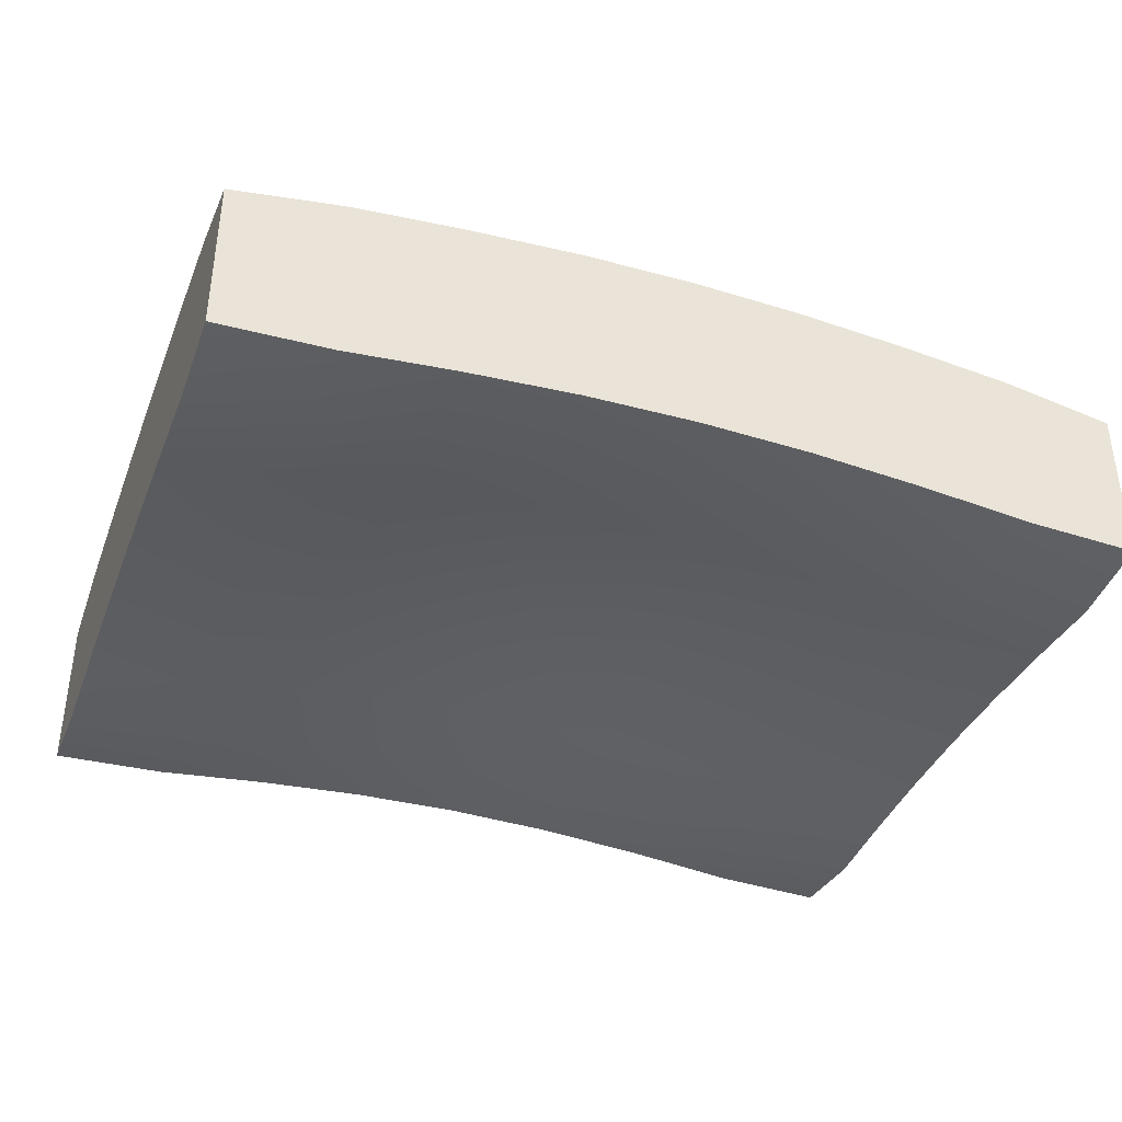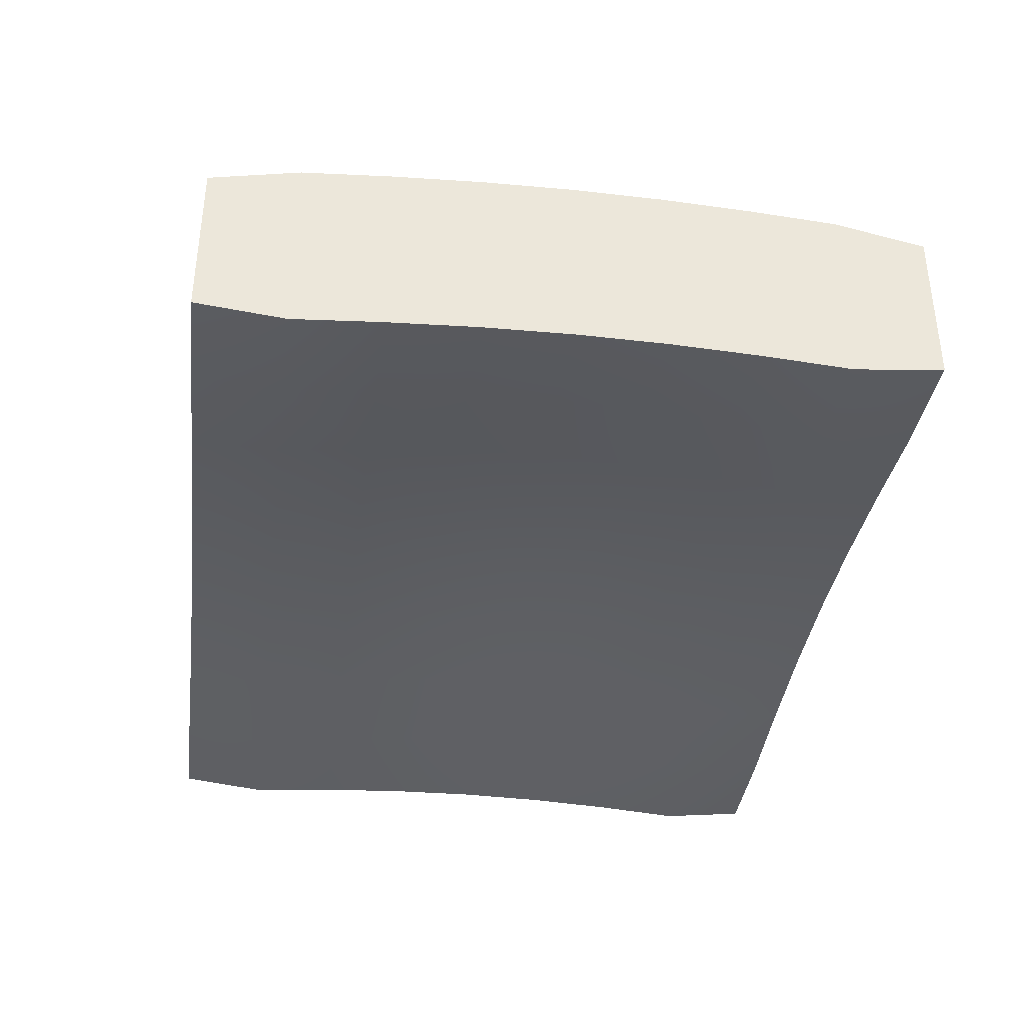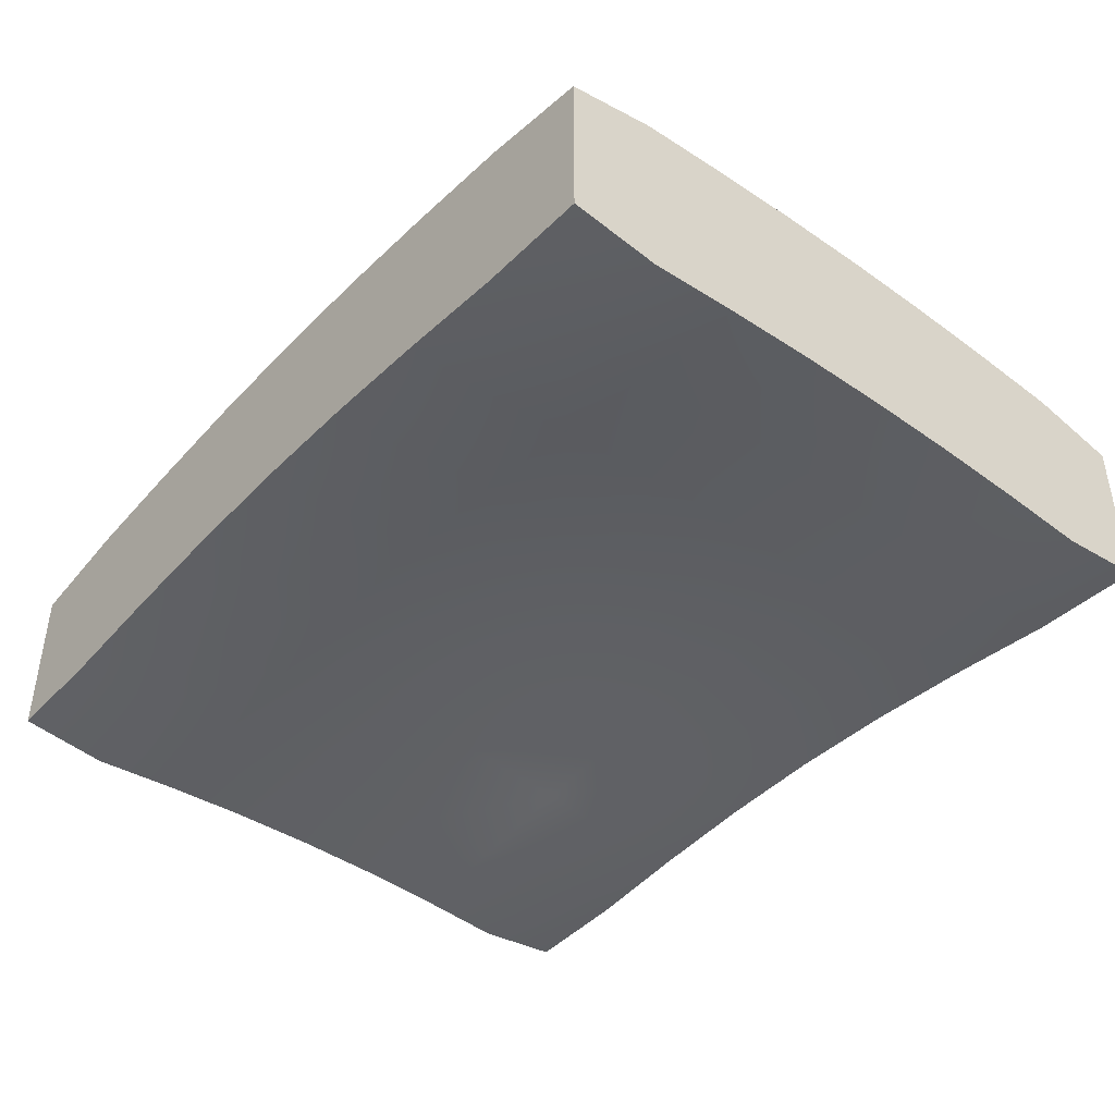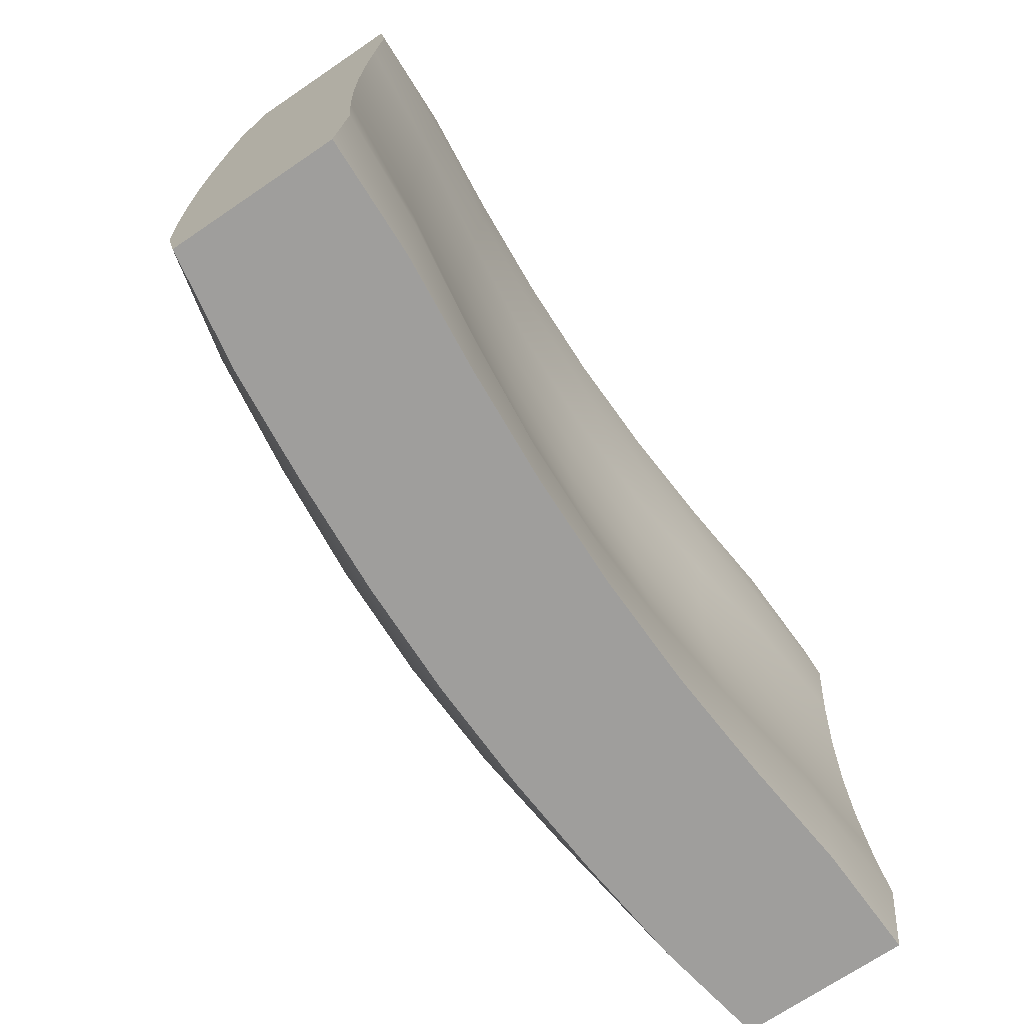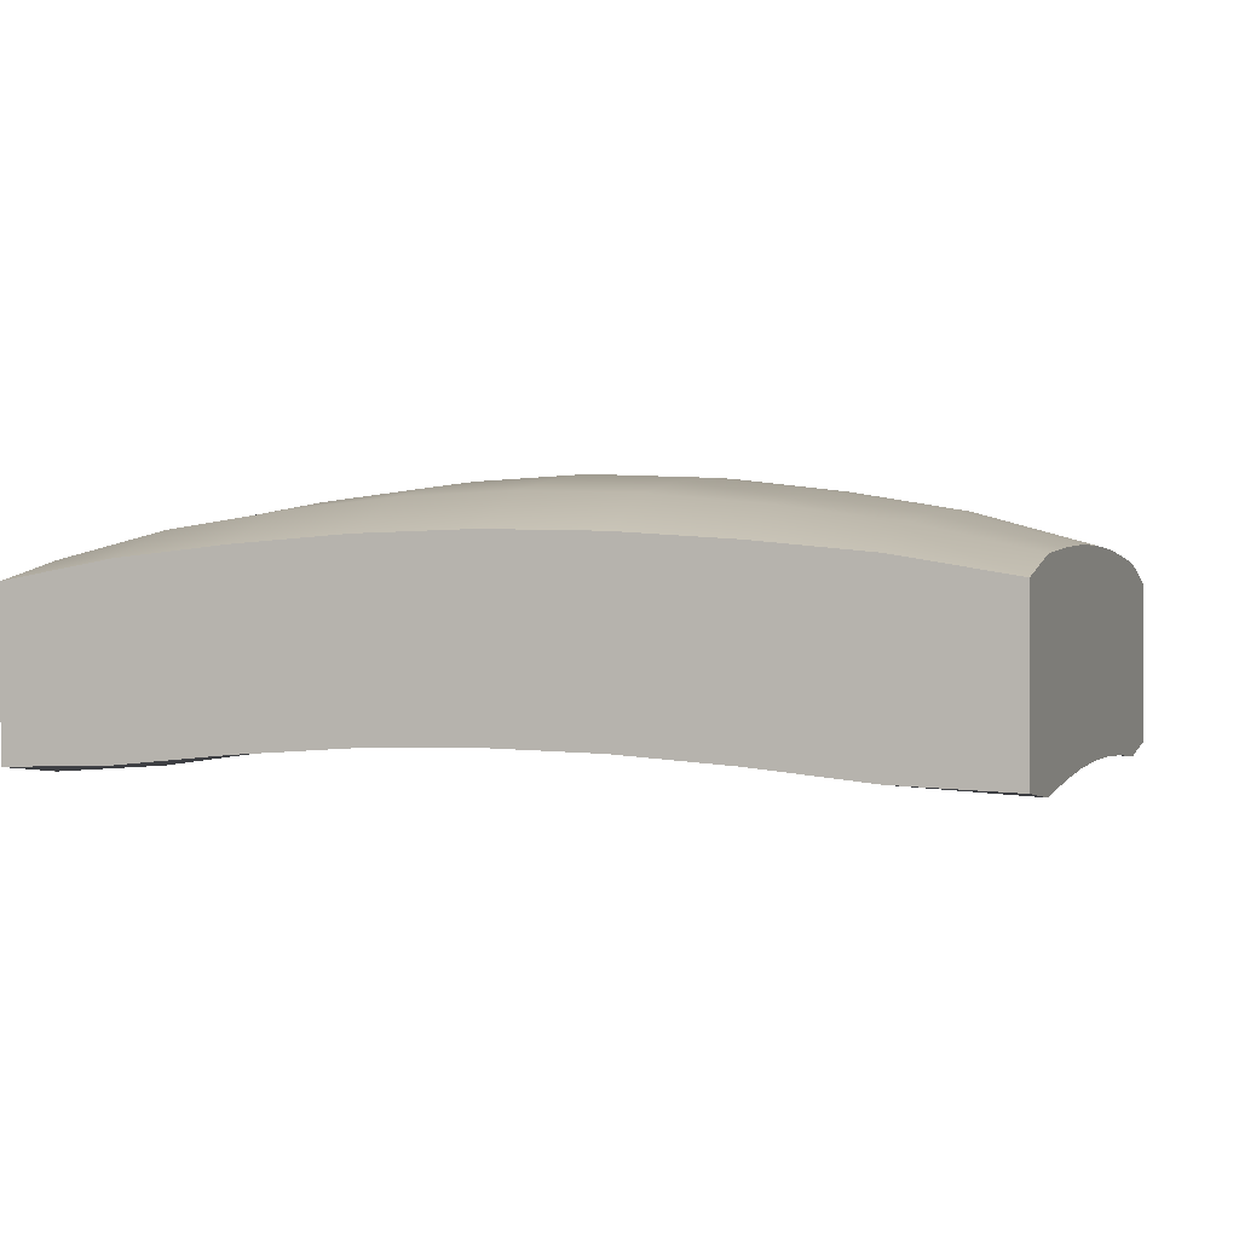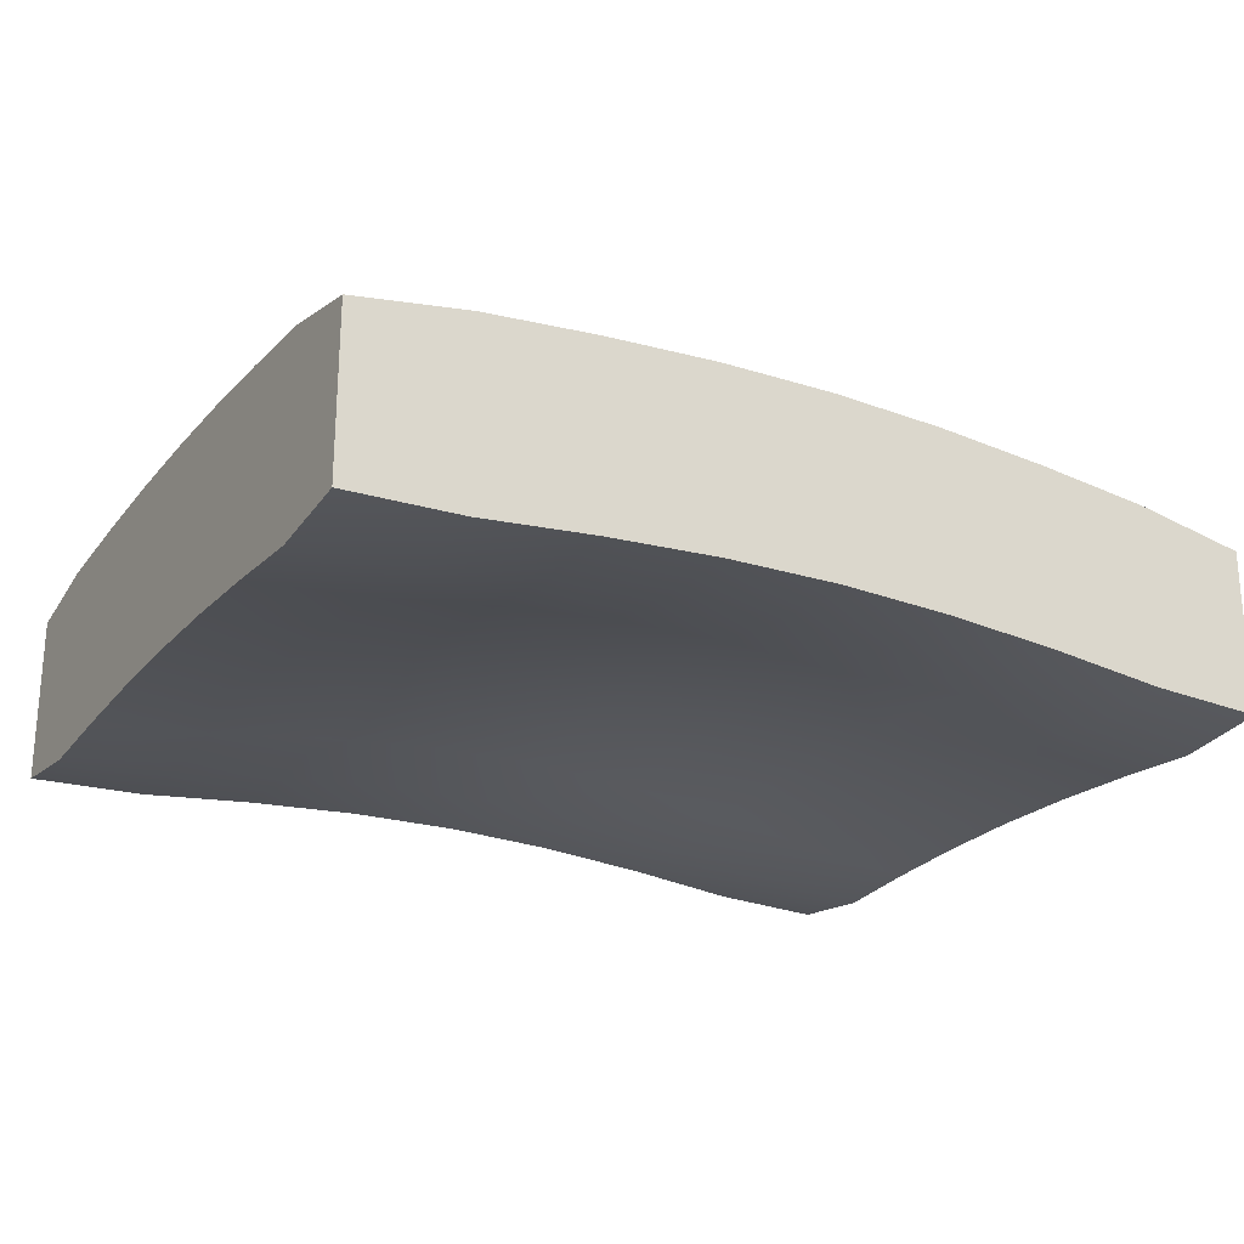
<metadata>
{"format":"obj","ext":"obj","renderer":"f3d","projection":"perspective","resolution":1024,"background":"white","views":[{"elev":-38.0,"azim":-20.3,"up":"+Y"},{"elev":-36.7,"azim":-97.6,"up":"+Y"},{"elev":-42.3,"azim":-129.8,"up":"+Y"},{"elev":-71.0,"azim":-55.9,"up":"+Z"},{"elev":0.4,"azim":19.1,"up":"+Y"},{"elev":-23.7,"azim":149.9,"up":"+Y"}]}
</metadata>
<code>
o defaultMaterial.001
v 0.5935 0.6962 0.4991
v 0.5935 0.6493 0.656
v 0.7914 0.6151 0.656
v 0.7914 0.6499 0.4991
v -0.5935 0.6962 0.4991
v -0.7914 0.6499 0.4991
v -0.7914 0.6151 0.656
v -0.5935 0.6493 0.656
v -0.5935 0.7239 -0.1283
v -0.7914 0.6694 -0.1283
v -0.7914 0.6721 0.02854
v -0.5935 0.7277 0.02854
v 0.5935 0.7239 -0.1283
v 0.5935 0.7277 0.02854
v 0.7914 0.6721 0.02854
v 0.7914 0.6694 -0.1283
v 0.1978 0.781 -0.1283
v 0.1978 0.7865 0.02854
v 0.3957 0.7619 0.02854
v 0.3957 0.7572 -0.1283
v 0.1978 0.7428 0.4991
v 0.1978 0.6828 0.656
v 0.3957 0.6691 0.656
v 0.3957 0.7237 0.4991
v -0.1978 0.781 -0.1283
v -0.3957 0.7572 -0.1283
v -0.3957 0.7619 0.02854
v -0.1978 0.7865 0.02854
v -0.1978 0.7428 0.4991
v -0.3957 0.7237 0.4991
v -0.3957 0.6691 0.656
v -0.1978 0.6828 0.656
v -0.1978 0.781 0.1854
v -0.3957 0.7572 0.1854
v -0.3957 0.7438 0.3423
v -0.1978 0.7656 0.3423
v 0.1978 0.781 0.1854
v 0.1978 0.7656 0.3423
v 0.3957 0.7438 0.3423
v 0.3957 0.7572 0.1854
v -0.5935 0.7239 0.1854
v -0.7914 0.6694 0.1854
v -0.7914 0.6616 0.3423
v -0.5935 0.7129 0.3423
v 0.5935 0.7239 0.1854
v 0.5935 0.7129 0.3423
v 0.7914 0.6616 0.3423
v 0.7914 0.6694 0.1854
v -0.1978 0.7428 -0.4421
v -0.3957 0.7237 -0.4421
v -0.3957 0.7438 -0.2852
v -0.1978 0.7656 -0.2852
v 0.1978 0.7428 -0.4421
v 0.1978 0.7656 -0.2852
v 0.3957 0.7438 -0.2852
v 0.3957 0.7237 -0.4421
v 0.5935 0.6962 -0.4421
v 0.5935 0.7129 -0.2852
v 0.7914 0.6616 -0.2852
v 0.7914 0.6499 -0.4421
v -0.5935 0.6962 -0.4421
v -0.7914 0.6499 -0.4421
v -0.7914 0.6616 -0.2852
v -0.5935 0.7129 -0.2852
v -0.5935 0.6493 -0.5989
v -0.7914 0.6151 -0.5989
v 0.5935 0.6493 -0.5989
v 0.7914 0.6151 -0.5989
v 0.1978 0.6828 -0.5989
v 0.3957 0.6691 -0.5989
v -0.1978 0.6828 -0.5989
v -0.3957 0.6691 -0.5989
v 0 0.6878 -0.5989
v 0 0.7498 -0.4421
v 0 0.7736 -0.2852
v 0 0.7899 -0.1283
v 0 0.796 0.02854
v 0 0.7899 0.1854
v 0 0.7736 0.3423
v 0 0.7498 0.4991
v 0 0.6878 0.656
v 0.5935 0.3256 0.4991
v 0.7914 0.3115 0.4991
v 0.7914 0.3289 0.656
v 0.5935 0.3359 0.656
v -0.5935 0.3256 0.4991
v -0.5935 0.3359 0.656
v -0.7914 0.3289 0.656
v -0.7914 0.3115 0.4991
v -0.5935 0.3533 -0.1283
v -0.5935 0.3572 0.02854
v -0.7914 0.3337 0.02854
v -0.7914 0.331 -0.1283
v 0.5935 0.3533 -0.1283
v 0.7914 0.331 -0.1283
v 0.7914 0.3337 0.02854
v 0.5935 0.3572 0.02854
v 0.1978 0.4105 -0.1283
v 0.3957 0.3867 -0.1283
v 0.3957 0.3914 0.02854
v 0.1978 0.416 0.02854
v 0.1978 0.3723 0.4991
v 0.3957 0.3532 0.4991
v 0.3957 0.3557 0.656
v 0.1978 0.3694 0.656
v -0.1978 0.4105 -0.1283
v -0.1978 0.416 0.02854
v -0.3957 0.3914 0.02854
v -0.3957 0.3867 -0.1283
v -0.1978 0.3723 0.4991
v -0.1978 0.3694 0.656
v -0.3957 0.3557 0.656
v -0.3957 0.3532 0.4991
v -0.1978 0.4105 0.1854
v -0.1978 0.3951 0.3423
v -0.3957 0.3733 0.3423
v -0.3957 0.3867 0.1854
v 0.1978 0.4105 0.1854
v 0.3957 0.3867 0.1854
v 0.3957 0.3733 0.3423
v 0.1978 0.3951 0.3423
v -0.5935 0.3533 0.1854
v -0.5935 0.3423 0.3423
v -0.7914 0.3233 0.3423
v -0.7914 0.331 0.1854
v 0.5935 0.3533 0.1854
v 0.7914 0.331 0.1854
v 0.7914 0.3233 0.3423
v 0.5935 0.3423 0.3423
v -0.1978 0.3723 -0.4421
v -0.1978 0.3951 -0.2852
v -0.3957 0.3733 -0.2852
v -0.3957 0.3532 -0.4421
v 0.1978 0.3723 -0.4421
v 0.3957 0.3532 -0.4421
v 0.3957 0.3733 -0.2852
v 0.1978 0.3951 -0.2852
v 0.5935 0.3256 -0.4421
v 0.7914 0.3115 -0.4421
v 0.7914 0.3233 -0.2852
v 0.5935 0.3423 -0.2852
v -0.5935 0.3256 -0.4421
v -0.5935 0.3423 -0.2852
v -0.7914 0.3233 -0.2852
v -0.7914 0.3115 -0.4421
v -0.5935 0.3359 -0.5989
v -0.7914 0.3289 -0.5989
v 0.5935 0.3359 -0.5989
v 0.7914 0.3289 -0.5989
v 0.1978 0.3694 -0.5989
v 0.3957 0.3557 -0.5989
v -0.1978 0.3694 -0.5989
v -0.3957 0.3557 -0.5989
v 0 0.3743 -0.5989
v 0 0.3792 -0.4421
v 0 0.403 -0.2852
v 0 0.4194 -0.1283
v 0 0.4254 0.02854
v 0 0.4194 0.1854
v 0 0.403 0.3423
v 0 0.3792 0.4991
v 0 0.3743 0.656
v -0.1978 0.6828 -0.5989
v -0.1978 0.3694 -0.5989
v -0.3957 0.3557 -0.5989
v -0.3957 0.6691 -0.5989
v 0 0.6878 -0.5989
v 0 0.3743 -0.5989
v -0.7914 0.6151 -0.5989
v -0.7914 0.3289 -0.5989
v -0.7914 0.3115 -0.4421
v -0.7914 0.6499 -0.4421
v 0.7914 0.6694 -0.1283
v 0.7914 0.331 -0.1283
v 0.7914 0.3233 -0.2852
v 0.7914 0.6616 -0.2852
v -0.3957 0.6691 0.656
v -0.3957 0.3557 0.656
v -0.1978 0.3694 0.656
v -0.1978 0.6828 0.656
v 0 0.3743 0.656
v 0 0.6878 0.656
v -0.5935 0.6493 -0.5989
v -0.5935 0.3359 -0.5989
v -0.7914 0.3289 -0.5989
v -0.7914 0.6151 -0.5989
v 0.7914 0.6721 0.02854
v 0.7914 0.3337 0.02854
v -0.7914 0.6151 0.656
v -0.7914 0.3289 0.656
v -0.5935 0.3359 0.656
v -0.5935 0.6493 0.656
v -0.7914 0.6616 -0.2852
v -0.7914 0.3233 -0.2852
v -0.7914 0.331 -0.1283
v -0.7914 0.6694 -0.1283
v 0.7914 0.6694 0.1854
v 0.7914 0.331 0.1854
v -0.7914 0.3337 0.02854
v -0.7914 0.6721 0.02854
v 0.7914 0.6499 0.4991
v 0.7914 0.3115 0.4991
v 0.7914 0.3233 0.3423
v 0.7914 0.6616 0.3423
v 0.5935 0.6493 -0.5989
v 0.5935 0.3359 -0.5989
v 0.3957 0.3557 -0.5989
v 0.3957 0.6691 -0.5989
v -0.7914 0.331 0.1854
v -0.7914 0.6694 0.1854
v 0.3957 0.6691 0.656
v 0.3957 0.3557 0.656
v 0.5935 0.3359 0.656
v 0.5935 0.6493 0.656
v -0.7914 0.6616 0.3423
v -0.7914 0.3233 0.3423
v -0.7914 0.3115 0.4991
v -0.7914 0.6499 0.4991
v 0.1978 0.3694 -0.5989
v 0.1978 0.6828 -0.5989
v 0.1978 0.6828 0.656
v 0.1978 0.3694 0.656
v 0.7914 0.3115 -0.4421
v 0.7914 0.6499 -0.4421
v 0.7914 0.3289 -0.5989
v 0.7914 0.6151 -0.5989
v 0.7914 0.6151 0.656
v 0.7914 0.3289 0.656
v 0.7914 0.6151 -0.5989
v 0.7914 0.3289 -0.5989
v 0.7914 0.3289 0.656
v 0.7914 0.6151 0.656
v -0.7914 0.3289 0.656
v -0.7914 0.6151 0.656
f 4 1 2
f 2 3 4
f 8 5 6
f 6 7 8
f 12 9 10
f 10 11 12
f 16 13 14
f 14 15 16
f 20 17 18
f 18 19 20
f 24 21 22
f 22 23 24
f 28 25 26
f 26 27 28
f 32 29 30
f 30 31 32
f 36 33 34
f 34 35 36
f 40 37 38
f 38 39 40
f 44 41 42
f 42 43 44
f 48 45 46
f 46 47 48
f 52 49 50
f 50 51 52
f 56 53 54
f 54 55 56
f 60 57 58
f 58 59 60
f 64 61 62
f 62 63 64
f 29 36 35
f 35 30 29
f 39 38 21
f 21 24 39
f 5 44 43
f 43 6 5
f 47 46 1
f 1 4 47
f 15 14 45
f 45 48 15
f 41 12 11
f 11 42 41
f 19 18 37
f 37 40 19
f 33 28 27
f 27 34 33
f 25 52 51
f 51 26 25
f 55 54 17
f 17 20 55
f 59 58 13
f 13 16 59
f 9 64 63
f 63 10 9
f 61 65 66
f 66 62 61
f 68 67 57
f 57 60 68
f 70 69 53
f 53 56 70
f 49 71 72
f 72 50 49
f 67 70 56
f 56 57 67
f 58 55 20
f 20 13 58
f 14 19 40
f 40 45 14
f 46 39 24
f 24 1 46
f 57 56 55
f 55 58 57
f 45 40 39
f 39 46 45
f 13 20 19
f 19 14 13
f 1 24 23
f 23 2 1
f 69 73 74
f 74 53 69
f 54 75 76
f 76 17 54
f 18 77 78
f 78 37 18
f 38 79 80
f 80 21 38
f 53 74 75
f 75 54 53
f 37 78 79
f 79 38 37
f 21 80 81
f 81 22 21
f 17 76 77
f 77 18 17
f 74 73 71
f 71 49 74
f 76 75 52
f 52 25 76
f 78 77 28
f 28 33 78
f 80 79 36
f 36 29 80
f 75 74 49
f 49 52 75
f 79 78 33
f 33 36 79
f 81 80 29
f 29 32 81
f 77 76 25
f 25 28 77
f 50 72 65
f 65 61 50
f 26 51 64
f 64 9 26
f 34 27 12
f 12 41 34
f 30 35 44
f 44 5 30
f 51 50 61
f 61 64 51
f 35 34 41
f 41 44 35
f 27 26 9
f 9 12 27
f 31 30 5
f 5 8 31
f 85 82 83
f 83 84 85
f 89 86 87
f 87 88 89
f 93 90 91
f 91 92 93
f 97 94 95
f 95 96 97
f 101 98 99
f 99 100 101
f 105 102 103
f 103 104 105
f 109 106 107
f 107 108 109
f 113 110 111
f 111 112 113
f 117 114 115
f 115 116 117
f 121 118 119
f 119 120 121
f 125 122 123
f 123 124 125
f 129 126 127
f 127 128 129
f 133 130 131
f 131 132 133
f 137 134 135
f 135 136 137
f 141 138 139
f 139 140 141
f 145 142 143
f 143 144 145
f 116 115 110
f 110 113 116
f 102 121 120
f 120 103 102
f 124 123 86
f 86 89 124
f 82 129 128
f 128 83 82
f 126 97 96
f 96 127 126
f 92 91 122
f 122 125 92
f 118 101 100
f 100 119 118
f 108 107 114
f 114 117 108
f 132 131 106
f 106 109 132
f 98 137 136
f 136 99 98
f 94 141 140
f 140 95 94
f 144 143 90
f 90 93 144
f 147 146 142
f 142 145 147
f 138 148 149
f 149 139 138
f 134 150 151
f 151 135 134
f 153 152 130
f 130 133 153
f 135 151 148
f 148 138 135
f 99 136 141
f 141 94 99
f 119 100 97
f 97 126 119
f 103 120 129
f 129 82 103
f 136 135 138
f 138 141 136
f 120 119 126
f 126 129 120
f 100 99 94
f 94 97 100
f 104 103 82
f 82 85 104
f 155 154 150
f 150 134 155
f 157 156 137
f 137 98 157
f 159 158 101
f 101 118 159
f 161 160 121
f 121 102 161
f 156 155 134
f 134 137 156
f 160 159 118
f 118 121 160
f 162 161 102
f 102 105 162
f 158 157 98
f 98 101 158
f 152 154 155
f 155 130 152
f 131 156 157
f 157 106 131
f 107 158 159
f 159 114 107
f 115 160 161
f 161 110 115
f 130 155 156
f 156 131 130
f 114 159 160
f 160 115 114
f 110 161 162
f 162 111 110
f 106 157 158
f 158 107 106
f 146 153 133
f 133 142 146
f 143 132 109
f 109 90 143
f 91 108 117
f 117 122 91
f 123 116 113
f 113 86 123
f 142 133 132
f 132 143 142
f 122 117 116
f 116 123 122
f 90 109 108
f 108 91 90
f 86 113 112
f 112 87 86
f 166 163 164
f 164 165 166
f 163 167 168
f 168 164 163
f 172 169 170
f 170 171 172
f 176 173 174
f 174 175 176
f 180 177 178
f 178 179 180
f 182 180 179
f 179 181 182
f 186 183 184
f 184 185 186
f 173 187 188
f 188 174 173
f 192 189 190
f 190 191 192
f 196 193 194
f 194 195 196
f 183 166 165
f 165 184 183
f 187 197 198
f 198 188 187
f 177 192 191
f 191 178 177
f 200 196 195
f 195 199 200
f 204 201 202
f 202 203 204
f 197 204 203
f 203 198 197
f 208 205 206
f 206 207 208
f 210 200 199
f 199 209 210
f 214 211 212
f 212 213 214
f 218 215 216
f 216 217 218
f 215 210 209
f 209 216 215
f 220 208 207
f 207 219 220
f 167 220 219
f 219 168 167
f 211 221 222
f 222 212 211
f 224 176 175
f 175 223 224
f 226 224 223
f 223 225 226
f 221 182 181
f 181 222 221
f 201 227 228
f 228 202 201
f 205 229 230
f 230 206 205
f 193 172 171
f 171 194 193
f 232 214 213
f 213 231 232
f 234 218 217
f 217 233 234

</code>
